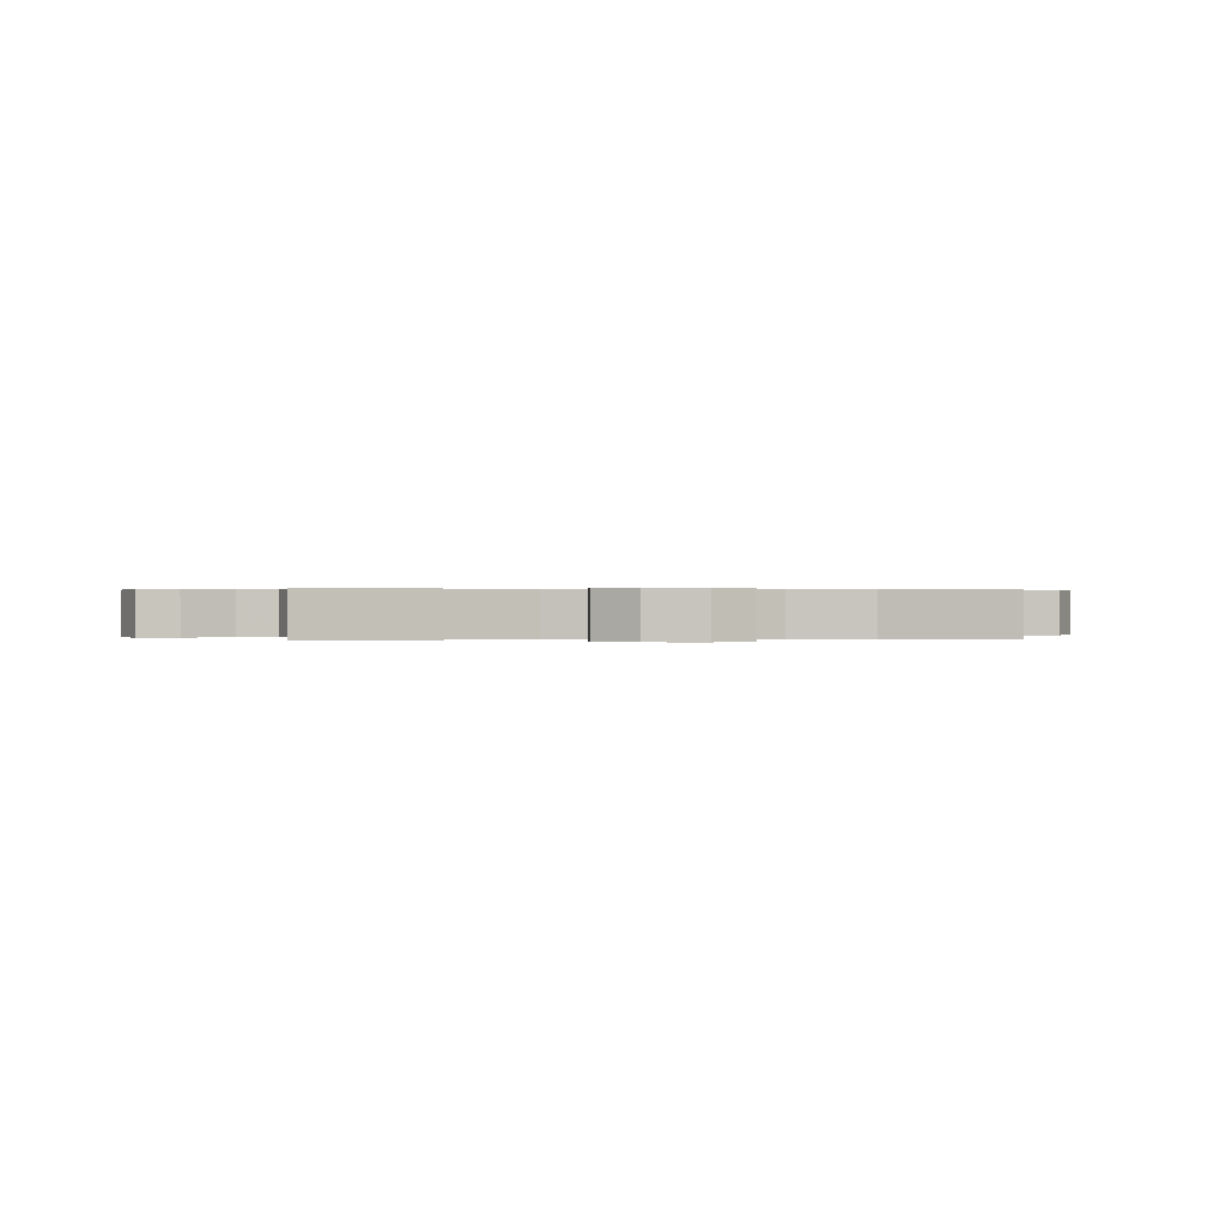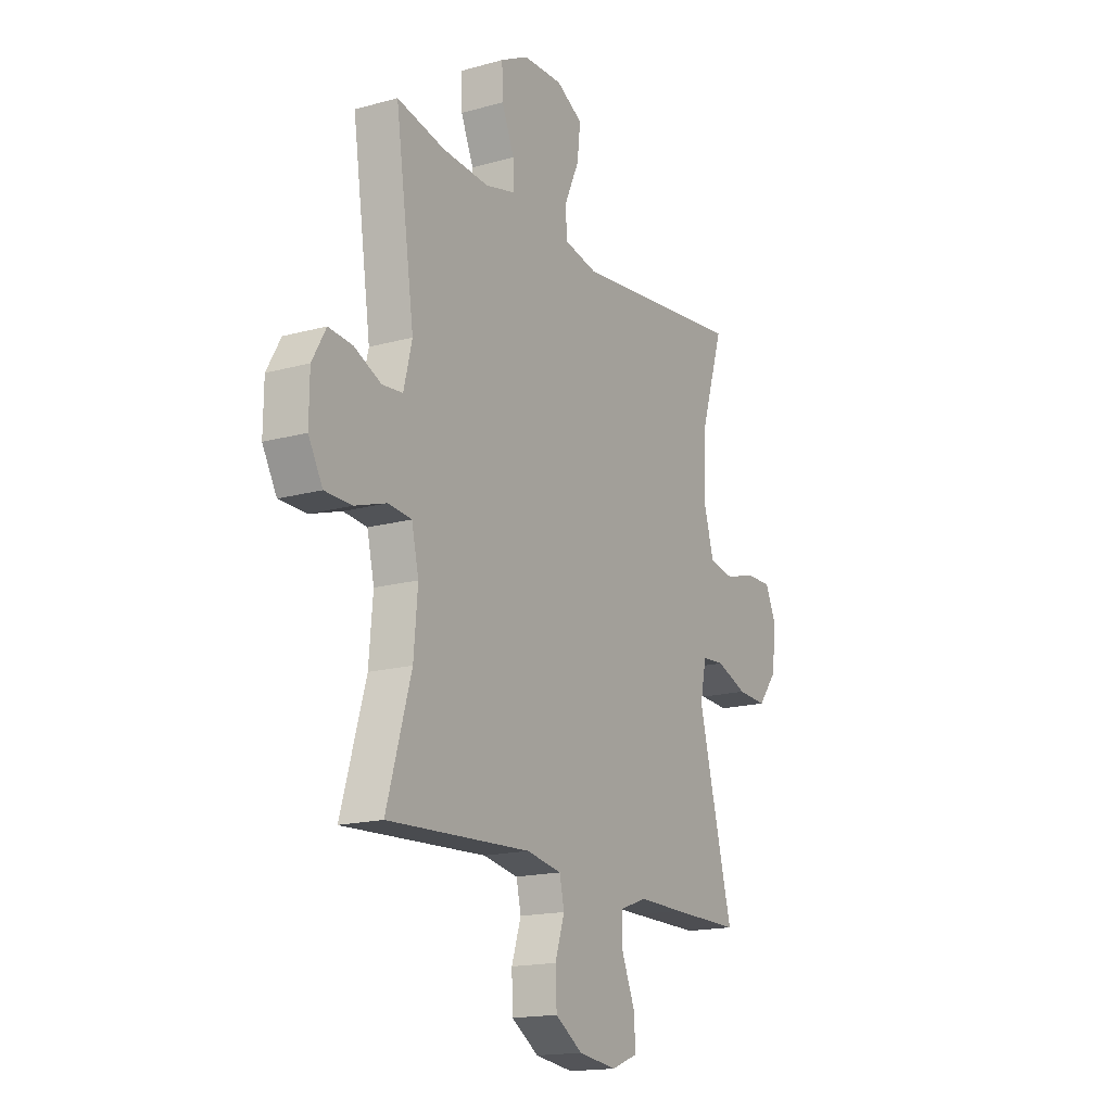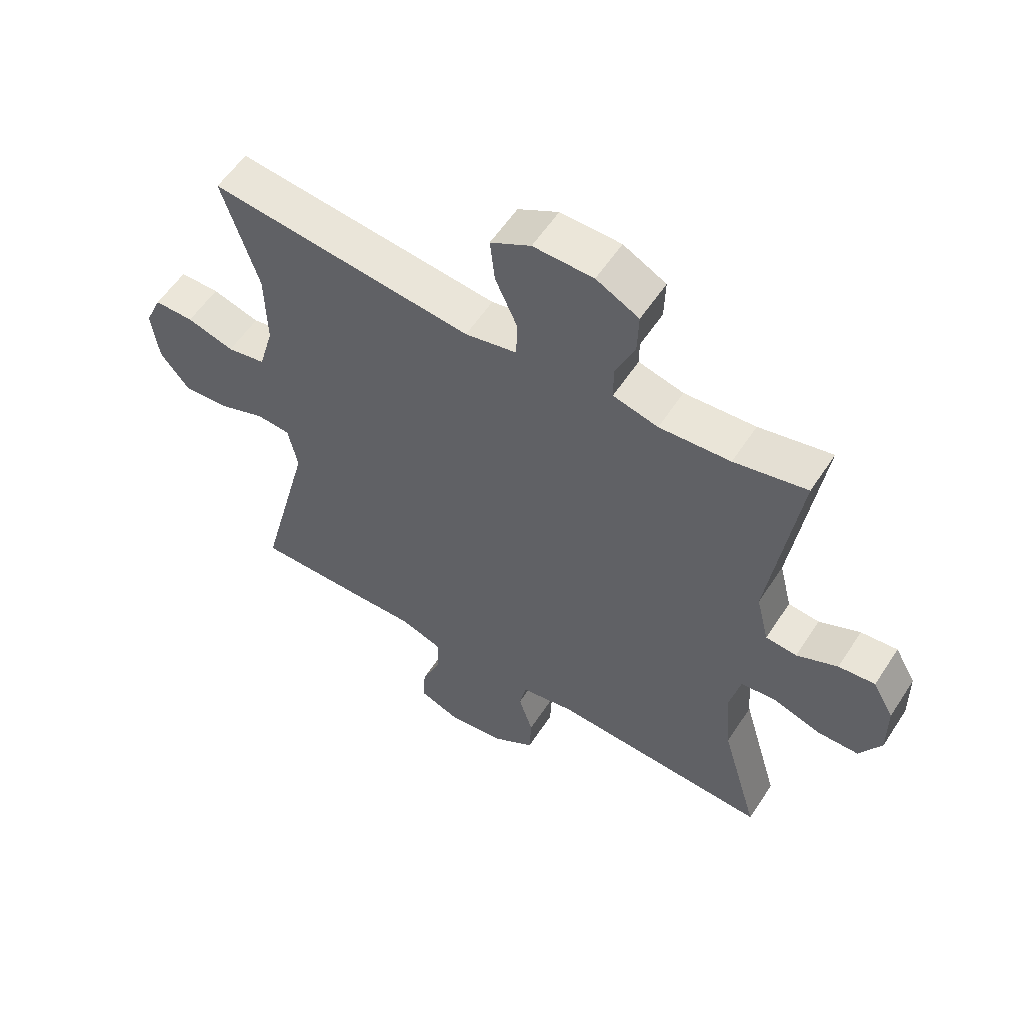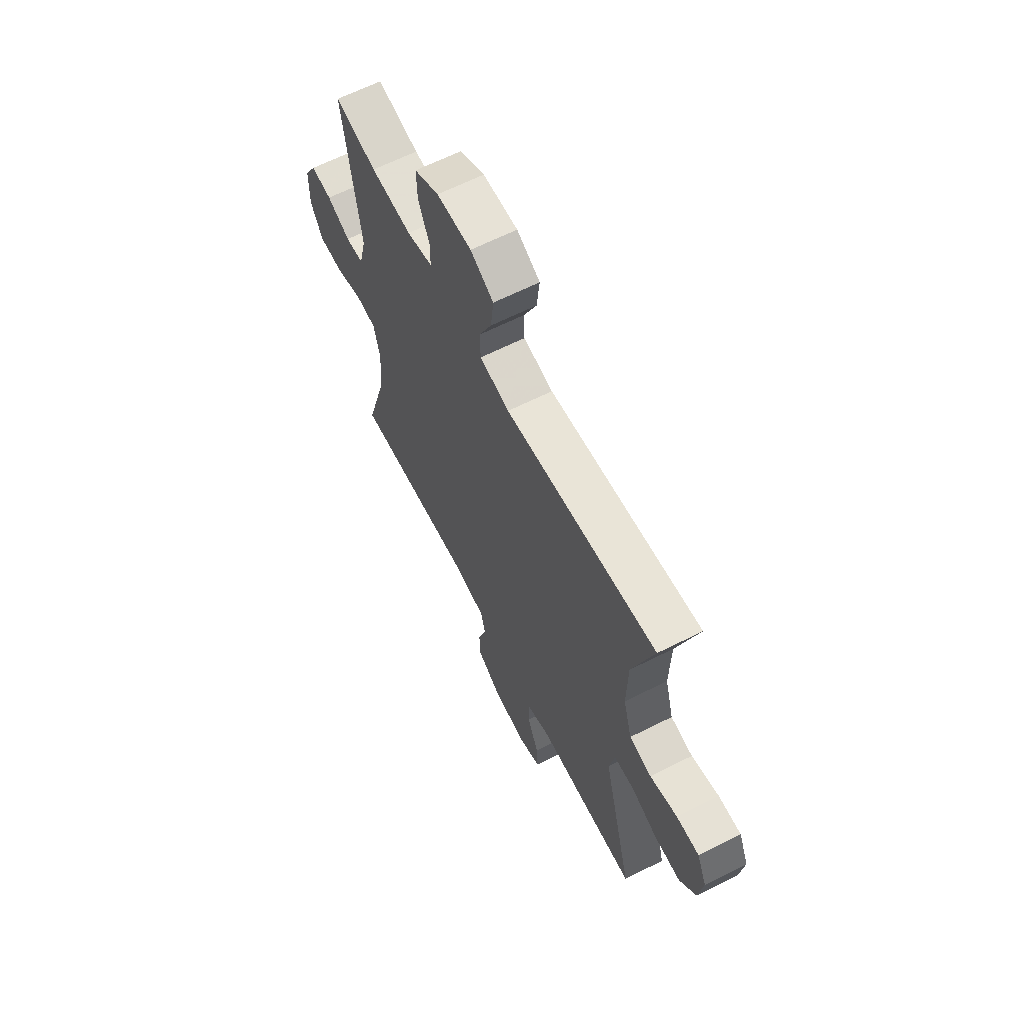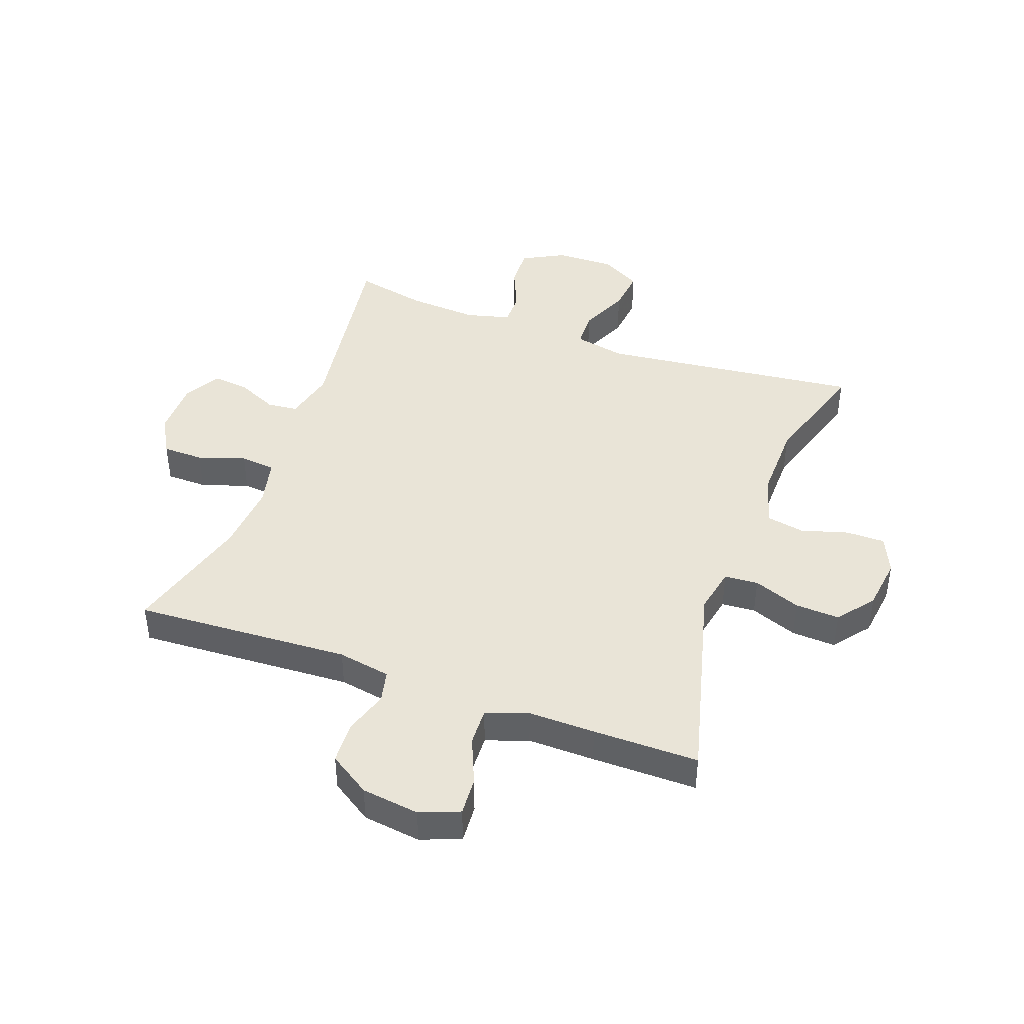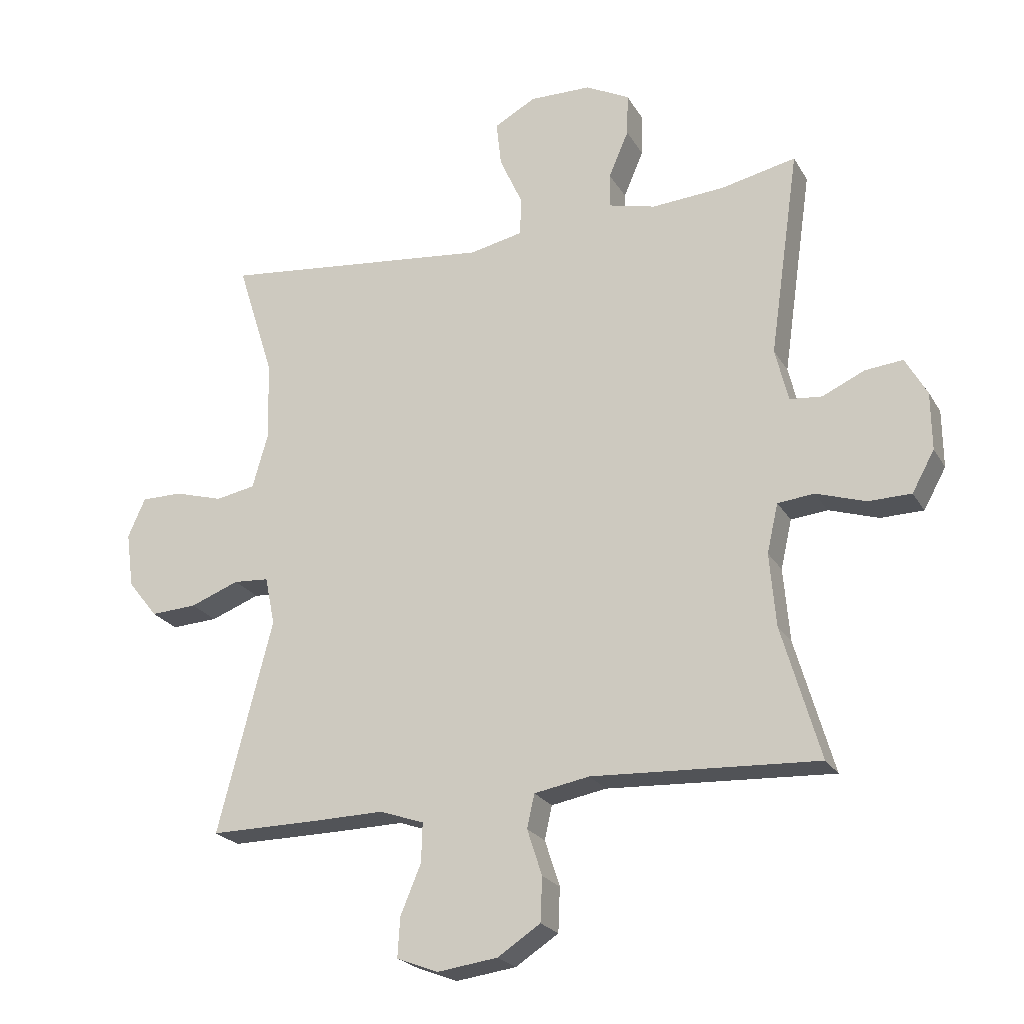
<metadata>
{"format":"obj","ext":"obj","renderer":"f3d","projection":"perspective","resolution":1024,"background":"white","views":[{"elev":0.2,"azim":-95.7,"up":"+Y"},{"elev":-16.8,"azim":119.3,"up":"+Z"},{"elev":56.8,"azim":32.8,"up":"+Z"},{"elev":64.2,"azim":-116.9,"up":"+Z"},{"elev":43.4,"azim":-160.2,"up":"+Y"},{"elev":-22.8,"azim":23.1,"up":"+Z"}]}
</metadata>
<code>
v 0.5 0.07 -0.5
v 0.136 0.07 -0.481
v 0.047 0.07 -0.497
v 0.035 0.07 -0.551
v 0.059 0.07 -0.625
v 0.056 0.07 -0.696
v -0.013 0.07 -0.741
v -0.11 0.07 -0.754
v -0.177 0.07 -0.728
v -0.173 0.07 -0.664
v -0.14 0.07 -0.585
v -0.138 0.07 -0.522
v -0.209 0.07 -0.497
v -0.322 0.07 -0.499
v -0.5 0.07 -0.5
v -0.412 0.07 -0.157
v -0.428 0.07 -0.079
v -0.485 0.07 -0.075
v -0.564 0.07 -0.105
v -0.639 0.07 -0.109
v -0.687 0.07 -0.048
v -0.699 0.07 0.041
v -0.671 0.07 0.104
v -0.605 0.07 0.104
v -0.526 0.07 0.081
v -0.462 0.07 0.093
v -0.437 0.07 0.181
v -0.44 0.07 0.31
v -0.5 0.07 0.5
v -0.061 0.07 0.451
v 0.025 0.07 0.469
v 0.027 0.07 0.531
v -0.01 0.07 0.613
v -0.018 0.07 0.686
v 0.049 0.07 0.723
v 0.149 0.07 0.721
v 0.22 0.07 0.684
v 0.218 0.07 0.616
v 0.186 0.07 0.541
v 0.186 0.07 0.485
v 0.261 0.07 0.466
v 0.379 0.07 0.474
v 0.5 0.07 0.5
v 0.452 0.07 0.166
v 0.473 0.07 0.08
v 0.525 0.07 0.075
v 0.593 0.07 0.106
v 0.654 0.07 0.112
v 0.689 0.07 0.05
v 0.69 0.07 -0.043
v 0.654 0.07 -0.108
v 0.585 0.07 -0.109
v 0.505 0.07 -0.083
v 0.446 0.07 -0.089
v 0.428 0.07 -0.168
v 0.438 0.07 -0.286
v 0.5 0 -0.5
v 0.136 0 -0.481
v 0.047 0 -0.497
v 0.035 0 -0.551
v 0.059 0 -0.625
v 0.056 0 -0.696
v -0.013 0 -0.741
v -0.11 0 -0.754
v -0.177 0 -0.728
v -0.173 0 -0.664
v -0.14 0 -0.585
v -0.138 0 -0.522
v -0.209 0 -0.497
v -0.322 0 -0.499
v -0.5 0 -0.5
v -0.412 0 -0.157
v -0.428 0 -0.079
v -0.485 0 -0.075
v -0.564 0 -0.105
v -0.639 0 -0.109
v -0.687 0 -0.048
v -0.699 0 0.041
v -0.671 0 0.104
v -0.605 0 0.104
v -0.526 0 0.081
v -0.462 0 0.093
v -0.437 0 0.181
v -0.44 0 0.31
v -0.5 0 0.5
v -0.061 0 0.451
v 0.025 0 0.469
v 0.027 0 0.531
v -0.01 0 0.613
v -0.018 0 0.686
v 0.049 0 0.723
v 0.149 0 0.721
v 0.22 0 0.684
v 0.218 0 0.616
v 0.186 0 0.541
v 0.186 0 0.485
v 0.261 0 0.466
v 0.379 0 0.474
v 0.5 0 0.5
v 0.452 0 0.166
v 0.473 0 0.08
v 0.525 0 0.075
v 0.593 0 0.106
v 0.654 0 0.112
v 0.689 0 0.05
v 0.69 0 -0.043
v 0.654 0 -0.108
v 0.585 0 -0.109
v 0.505 0 -0.083
v 0.446 0 -0.089
v 0.428 0 -0.168
v 0.438 0 -0.286
f 50 51 52 53
f 50 53 54
f 49 50 54
f 46 47 48 49
f 45 46 49 54
f 44 45 54 55
f 42 43 44
f 41 42 44 55
f 36 37 38 39
f 36 39 40
f 35 36 40
f 32 33 34 35
f 31 32 35 40
f 30 31 40 41
f 28 29 30
f 27 28 30 41
f 22 23 24 25
f 22 25 26
f 21 22 26
f 18 19 20 21
f 17 18 21 26
f 16 17 26 27
f 13 14 15 16
f 12 13 16 27
f 8 9 10 11
f 8 11 12
f 7 8 12
f 4 5 6 7
f 3 4 7 12
f 2 3 12 27
f 56 1 2 27
f 27 41 55 56
f 109 108 107 106
f 110 109 106
f 110 106 105
f 105 104 103 102
f 110 105 102 101
f 111 110 101 100
f 100 99 98
f 111 100 98 97
f 95 94 93 92
f 96 95 92
f 96 92 91
f 91 90 89 88
f 96 91 88 87
f 97 96 87 86
f 86 85 84
f 97 86 84 83
f 81 80 79 78
f 82 81 78
f 82 78 77
f 77 76 75 74
f 82 77 74 73
f 83 82 73 72
f 72 71 70 69
f 83 72 69 68
f 67 66 65 64
f 68 67 64
f 68 64 63
f 63 62 61 60
f 68 63 60 59
f 83 68 59 58
f 83 58 57 112
f 112 111 97 83
f 1 57 58 2
f 2 58 59 3
f 3 59 60 4
f 4 60 61 5
f 5 61 62 6
f 6 62 63 7
f 7 63 64 8
f 8 64 65 9
f 9 65 66 10
f 10 66 67 11
f 11 67 68 12
f 12 68 69 13
f 13 69 70 14
f 14 70 71 15
f 15 71 72 16
f 16 72 73 17
f 17 73 74 18
f 18 74 75 19
f 19 75 76 20
f 20 76 77 21
f 21 77 78 22
f 22 78 79 23
f 23 79 80 24
f 24 80 81 25
f 25 81 82 26
f 26 82 83 27
f 27 83 84 28
f 28 84 85 29
f 29 85 86 30
f 30 86 87 31
f 31 87 88 32
f 32 88 89 33
f 33 89 90 34
f 34 90 91 35
f 35 91 92 36
f 36 92 93 37
f 37 93 94 38
f 38 94 95 39
f 39 95 96 40
f 40 96 97 41
f 41 97 98 42
f 42 98 99 43
f 43 99 100 44
f 44 100 101 45
f 45 101 102 46
f 46 102 103 47
f 47 103 104 48
f 48 104 105 49
f 49 105 106 50
f 50 106 107 51
f 51 107 108 52
f 52 108 109 53
f 53 109 110 54
f 54 110 111 55
f 55 111 112 56
f 56 112 57 1

</code>
